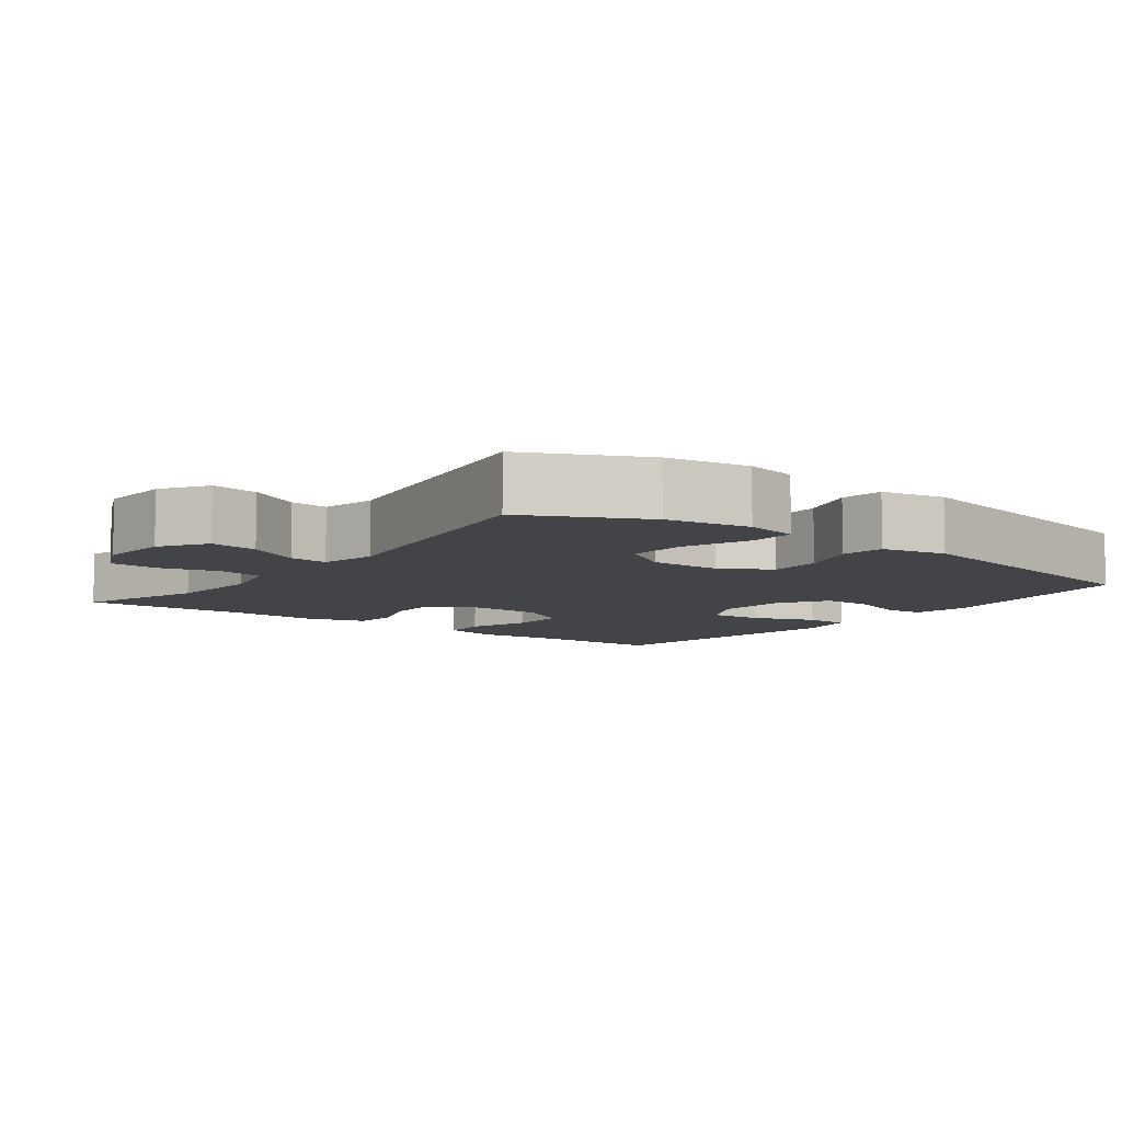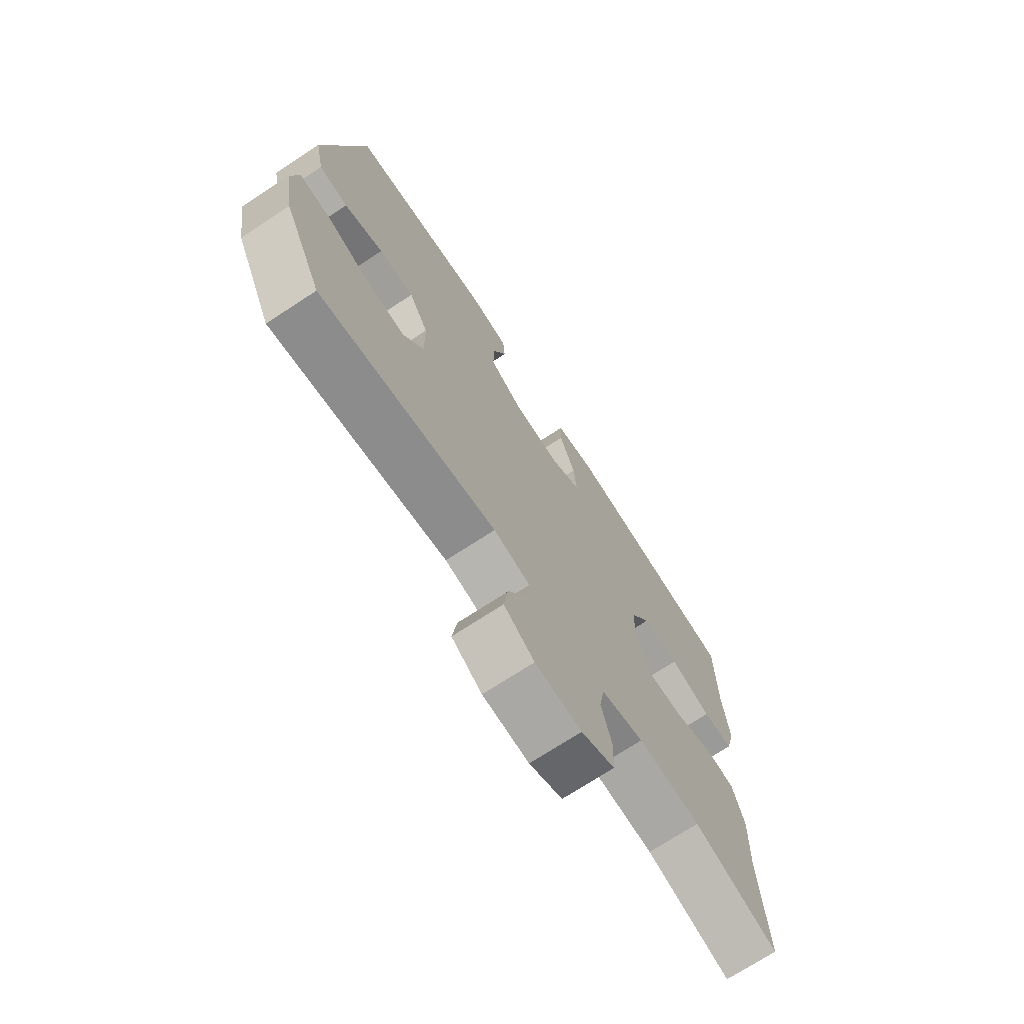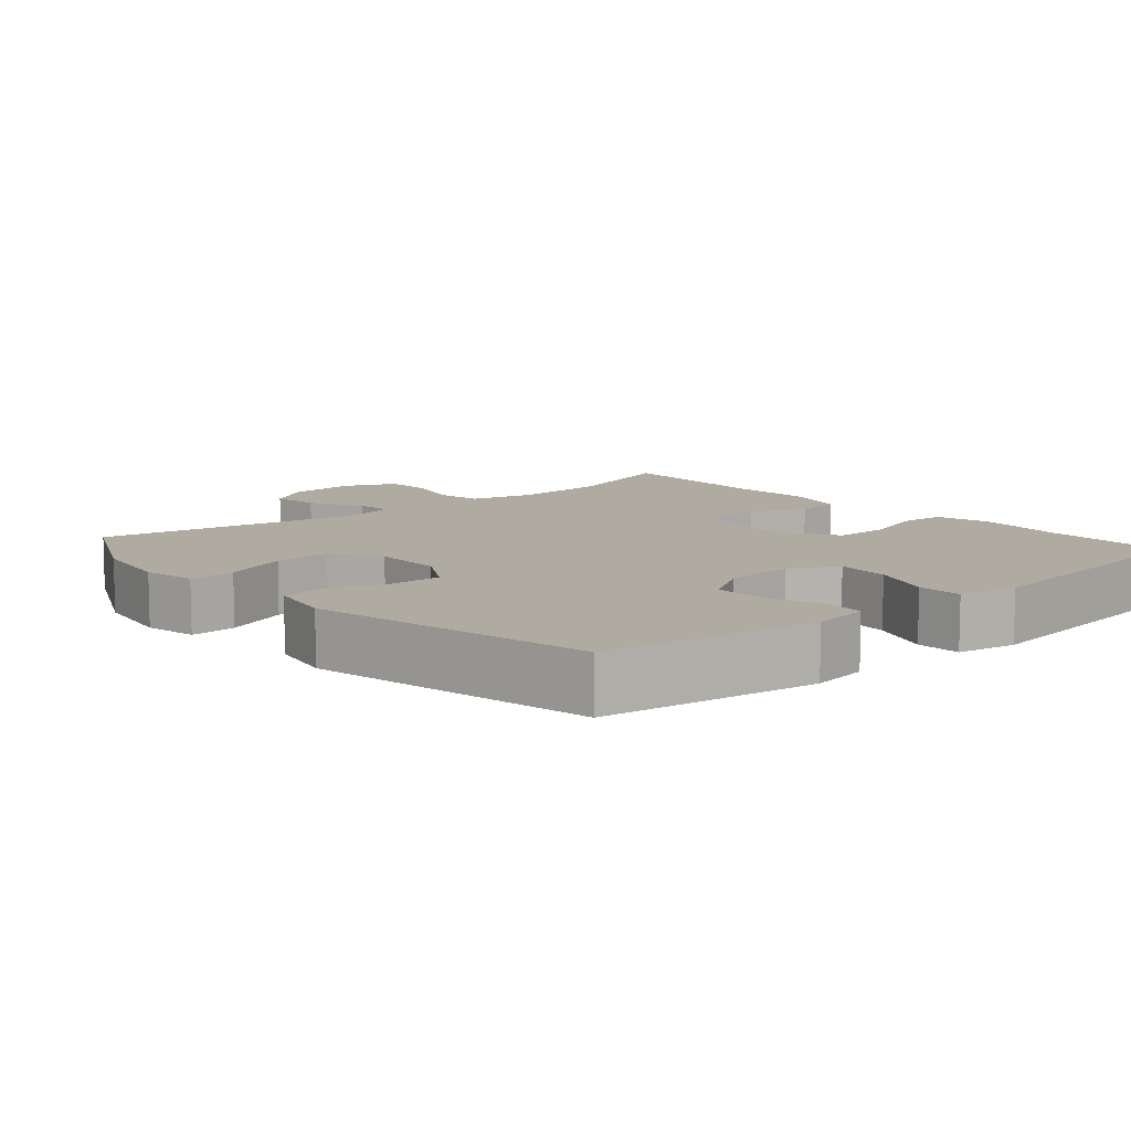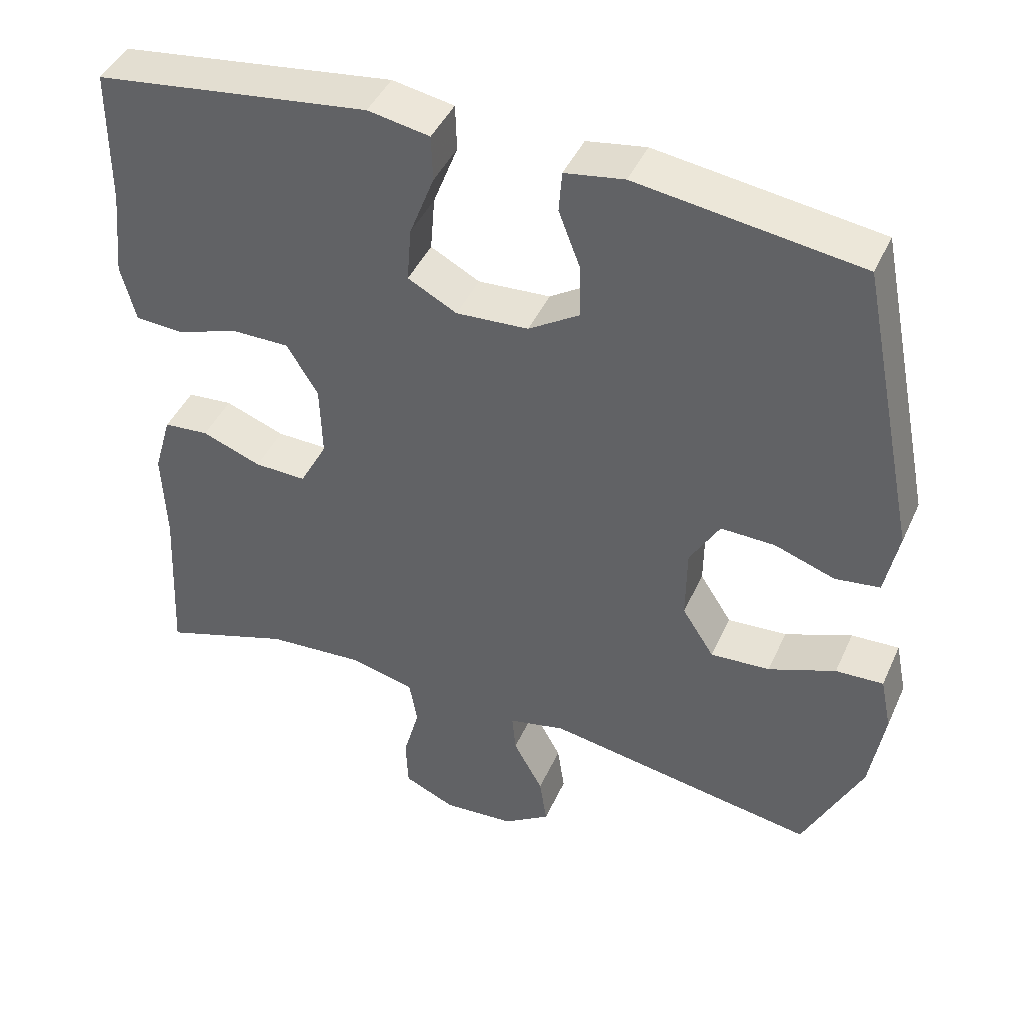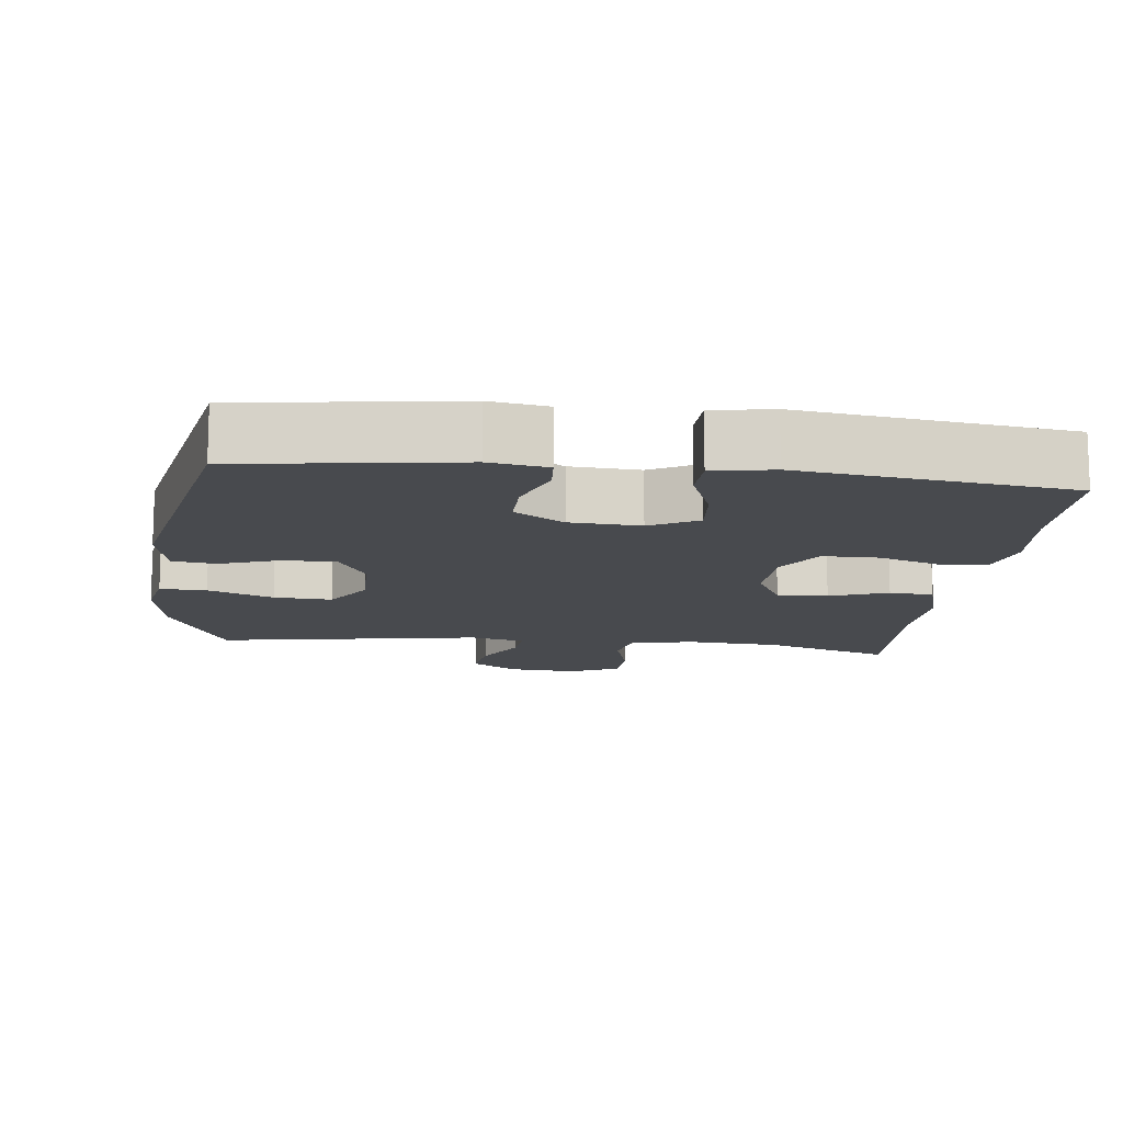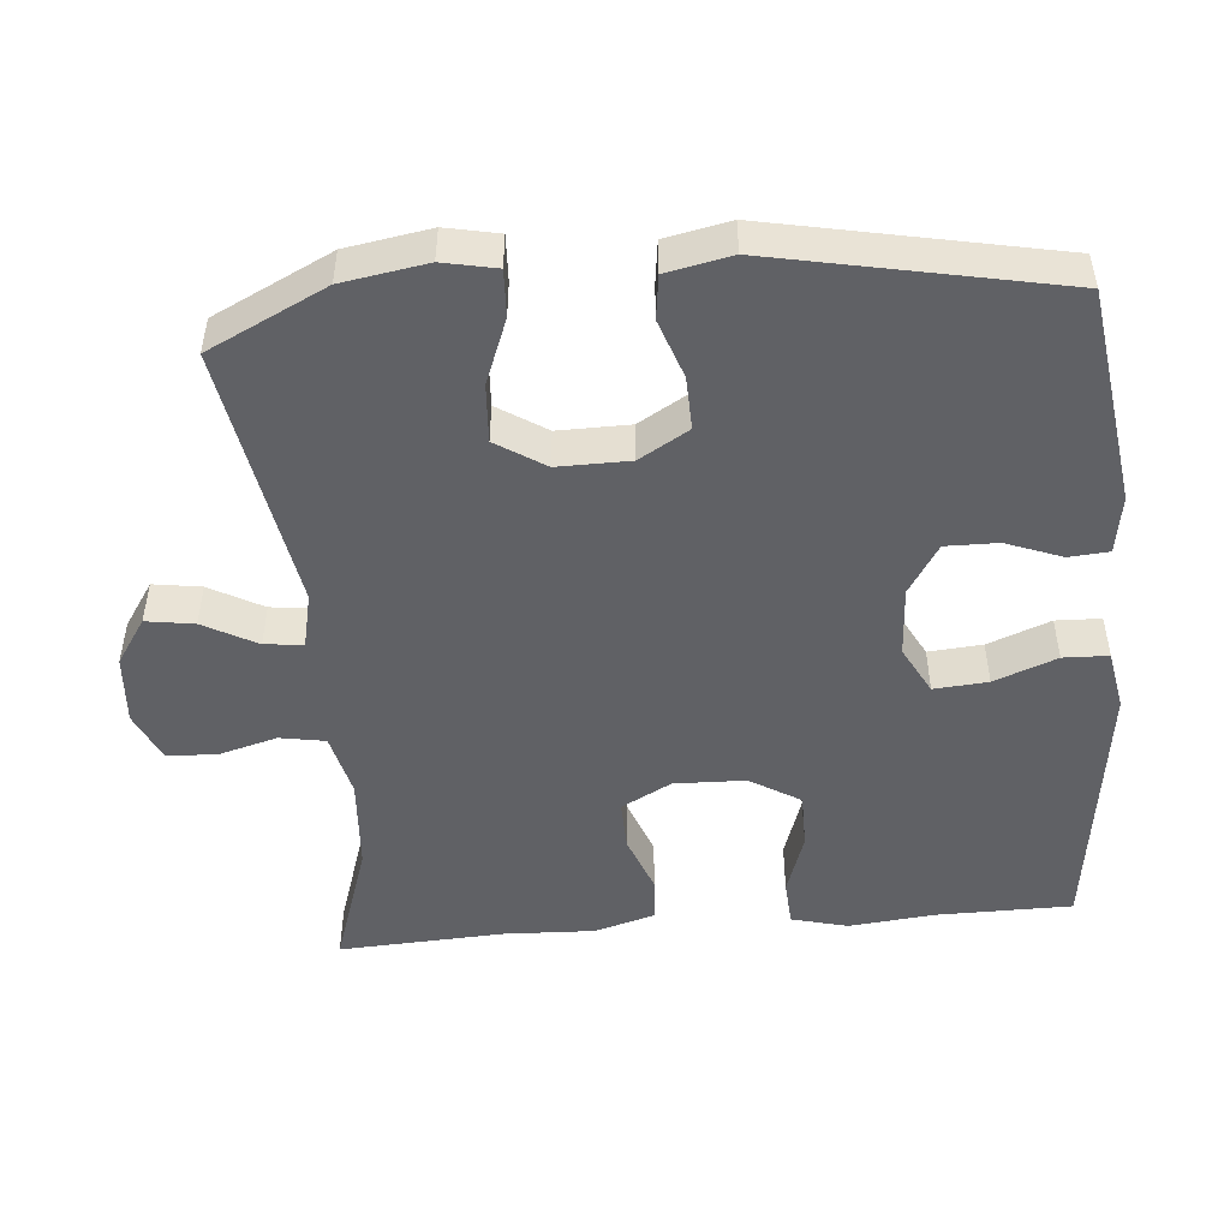
<metadata>
{"format":"obj","ext":"obj","renderer":"f3d","projection":"perspective","resolution":1024,"background":"white","views":[{"elev":-7.9,"azim":-127.1,"up":"+Y"},{"elev":-72.0,"azim":-56.8,"up":"+Z"},{"elev":9.8,"azim":-40.9,"up":"+Y"},{"elev":43.5,"azim":-156.8,"up":"+Z"},{"elev":-13.1,"azim":-6.6,"up":"+Y"},{"elev":-49.0,"azim":-85.0,"up":"+Y"}]}
</metadata>
<code>
v -0.5 0.07 -0.5
v -0.579 0.07 -0.338
v -0.598 0.07 -0.222
v -0.583 0.07 -0.149
v -0.519 0.07 -0.152
v -0.429 0.07 -0.187
v -0.349 0.07 -0.192
v -0.306 0.07 -0.125
v -0.307 0.07 -0.026
v -0.347 0.07 0.042
v -0.42 0.07 0.04
v -0.501 0.07 0.012
v -0.561 0.07 0.02
v -0.579 0.07 0.109
v -0.5 0.07 0.5
v -0.201 0.07 0.542
v -0.121 0.07 0.529
v -0.117 0.07 0.474
v -0.146 0.07 0.398
v -0.147 0.07 0.326
v -0.079 0.07 0.283
v 0.018 0.07 0.277
v 0.084 0.07 0.312
v 0.078 0.07 0.386
v 0.045 0.07 0.472
v 0.047 0.07 0.534
v 0.13 0.07 0.549
v 0.258 0.07 0.532
v 0.5 0.07 0.5
v 0.501 0.07 0.315
v 0.513 0.07 0.196
v 0.493 0.07 0.119
v 0.429 0.07 0.115
v 0.343 0.07 0.144
v 0.266 0.07 0.144
v 0.224 0.07 0.075
v 0.221 0.07 -0.023
v 0.258 0.07 -0.092
v 0.328 0.07 -0.09
v 0.408 0.07 -0.06
v 0.469 0.07 -0.065
v 0.493 0.07 -0.148
v 0.488 0.07 -0.274
v 0.5 0.07 -0.5
v 0.325 0.07 -0.442
v 0.195 0.07 -0.433
v 0.107 0.07 -0.454
v 0.096 0.07 -0.516
v 0.118 0.07 -0.596
v 0.115 0.07 -0.665
v 0.046 0.07 -0.696
v -0.05 0.07 -0.689
v -0.113 0.07 -0.647
v -0.103 0.07 -0.581
v -0.063 0.07 -0.508
v -0.058 0.07 -0.455
v -0.134 0.07 -0.438
v -0.5 0 -0.5
v -0.579 0 -0.338
v -0.598 0 -0.222
v -0.583 0 -0.149
v -0.519 0 -0.152
v -0.429 0 -0.187
v -0.349 0 -0.192
v -0.306 0 -0.125
v -0.307 0 -0.026
v -0.347 0 0.042
v -0.42 0 0.04
v -0.501 0 0.012
v -0.561 0 0.02
v -0.579 0 0.109
v -0.5 0 0.5
v -0.201 0 0.542
v -0.121 0 0.529
v -0.117 0 0.474
v -0.146 0 0.398
v -0.147 0 0.326
v -0.079 0 0.283
v 0.018 0 0.277
v 0.084 0 0.312
v 0.078 0 0.386
v 0.045 0 0.472
v 0.047 0 0.534
v 0.13 0 0.549
v 0.258 0 0.532
v 0.5 0 0.5
v 0.501 0 0.315
v 0.513 0 0.196
v 0.493 0 0.119
v 0.429 0 0.115
v 0.343 0 0.144
v 0.266 0 0.144
v 0.224 0 0.075
v 0.221 0 -0.023
v 0.258 0 -0.092
v 0.328 0 -0.09
v 0.408 0 -0.06
v 0.469 0 -0.065
v 0.493 0 -0.148
v 0.488 0 -0.274
v 0.5 0 -0.5
v 0.325 0 -0.442
v 0.195 0 -0.433
v 0.107 0 -0.454
v 0.096 0 -0.516
v 0.118 0 -0.596
v 0.115 0 -0.665
v 0.046 0 -0.696
v -0.05 0 -0.689
v -0.113 0 -0.647
v -0.103 0 -0.581
v -0.063 0 -0.508
v -0.058 0 -0.455
v -0.134 0 -0.438
f 53 54 55
f 52 53 55
f 51 52 55
f 50 51 55
f 49 50 55
f 48 49 55
f 47 48 55 56
f 46 47 56 57
f 43 44 45
f 43 45 46
f 42 43 46
f 41 42 46
f 40 41 46
f 39 40 46
f 38 39 46 57
f 32 33 34
f 31 32 34
f 30 31 34
f 30 34 35
f 29 30 35
f 28 29 35
f 28 35 36
f 27 28 36
f 26 27 36
f 25 26 36
f 24 25 36
f 17 18 19
f 16 17 19
f 15 16 19
f 14 15 19
f 13 14 19
f 12 13 19
f 11 12 19
f 10 11 19 20
f 9 10 20 21
f 4 5 6
f 3 4 6
f 2 3 6
f 1 2 6
f 57 1 6
f 57 6 7
f 57 7 8
f 38 57 8
f 37 38 8
f 23 24 36 37
f 37 8 9
f 23 37 9
f 22 23 9
f 9 21 22
f 112 111 110
f 112 110 109
f 112 109 108
f 112 108 107
f 112 107 106
f 112 106 105
f 113 112 105 104
f 114 113 104 103
f 102 101 100
f 103 102 100
f 103 100 99
f 103 99 98
f 103 98 97
f 103 97 96
f 114 103 96 95
f 91 90 89
f 91 89 88
f 91 88 87
f 92 91 87
f 92 87 86
f 92 86 85
f 93 92 85
f 93 85 84
f 93 84 83
f 93 83 82
f 93 82 81
f 76 75 74
f 76 74 73
f 76 73 72
f 76 72 71
f 76 71 70
f 76 70 69
f 76 69 68
f 77 76 68 67
f 78 77 67 66
f 63 62 61
f 63 61 60
f 63 60 59
f 63 59 58
f 63 58 114
f 64 63 114
f 65 64 114
f 65 114 95
f 65 95 94
f 94 93 81 80
f 66 65 94
f 66 94 80
f 66 80 79
f 79 78 66
f 1 58 59 2
f 2 59 60 3
f 3 60 61 4
f 4 61 62 5
f 5 62 63 6
f 6 63 64 7
f 7 64 65 8
f 8 65 66 9
f 9 66 67 10
f 10 67 68 11
f 11 68 69 12
f 12 69 70 13
f 13 70 71 14
f 14 71 72 15
f 15 72 73 16
f 16 73 74 17
f 17 74 75 18
f 18 75 76 19
f 19 76 77 20
f 20 77 78 21
f 21 78 79 22
f 22 79 80 23
f 23 80 81 24
f 24 81 82 25
f 25 82 83 26
f 26 83 84 27
f 27 84 85 28
f 28 85 86 29
f 29 86 87 30
f 30 87 88 31
f 31 88 89 32
f 32 89 90 33
f 33 90 91 34
f 34 91 92 35
f 35 92 93 36
f 36 93 94 37
f 37 94 95 38
f 38 95 96 39
f 39 96 97 40
f 40 97 98 41
f 41 98 99 42
f 42 99 100 43
f 43 100 101 44
f 44 101 102 45
f 45 102 103 46
f 46 103 104 47
f 47 104 105 48
f 48 105 106 49
f 49 106 107 50
f 50 107 108 51
f 51 108 109 52
f 52 109 110 53
f 53 110 111 54
f 54 111 112 55
f 55 112 113 56
f 56 113 114 57
f 57 114 58 1

</code>
